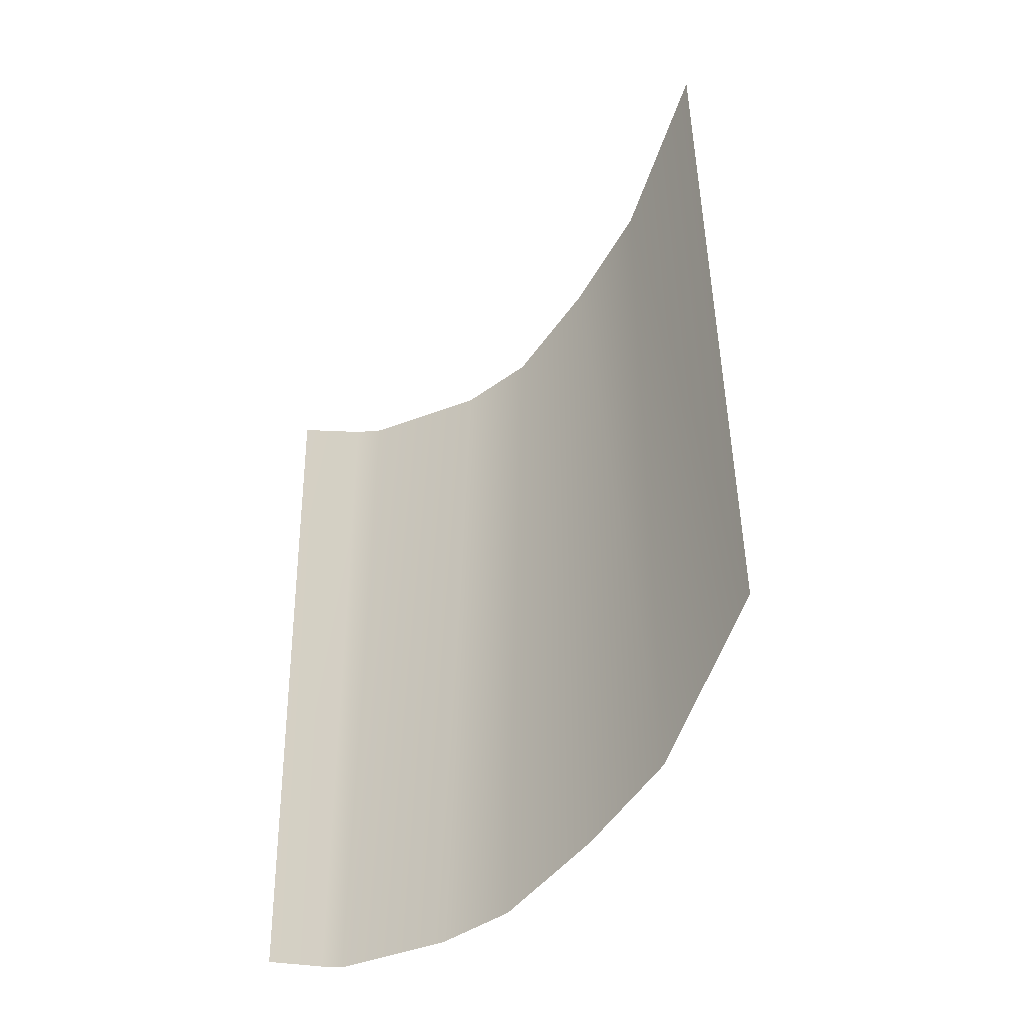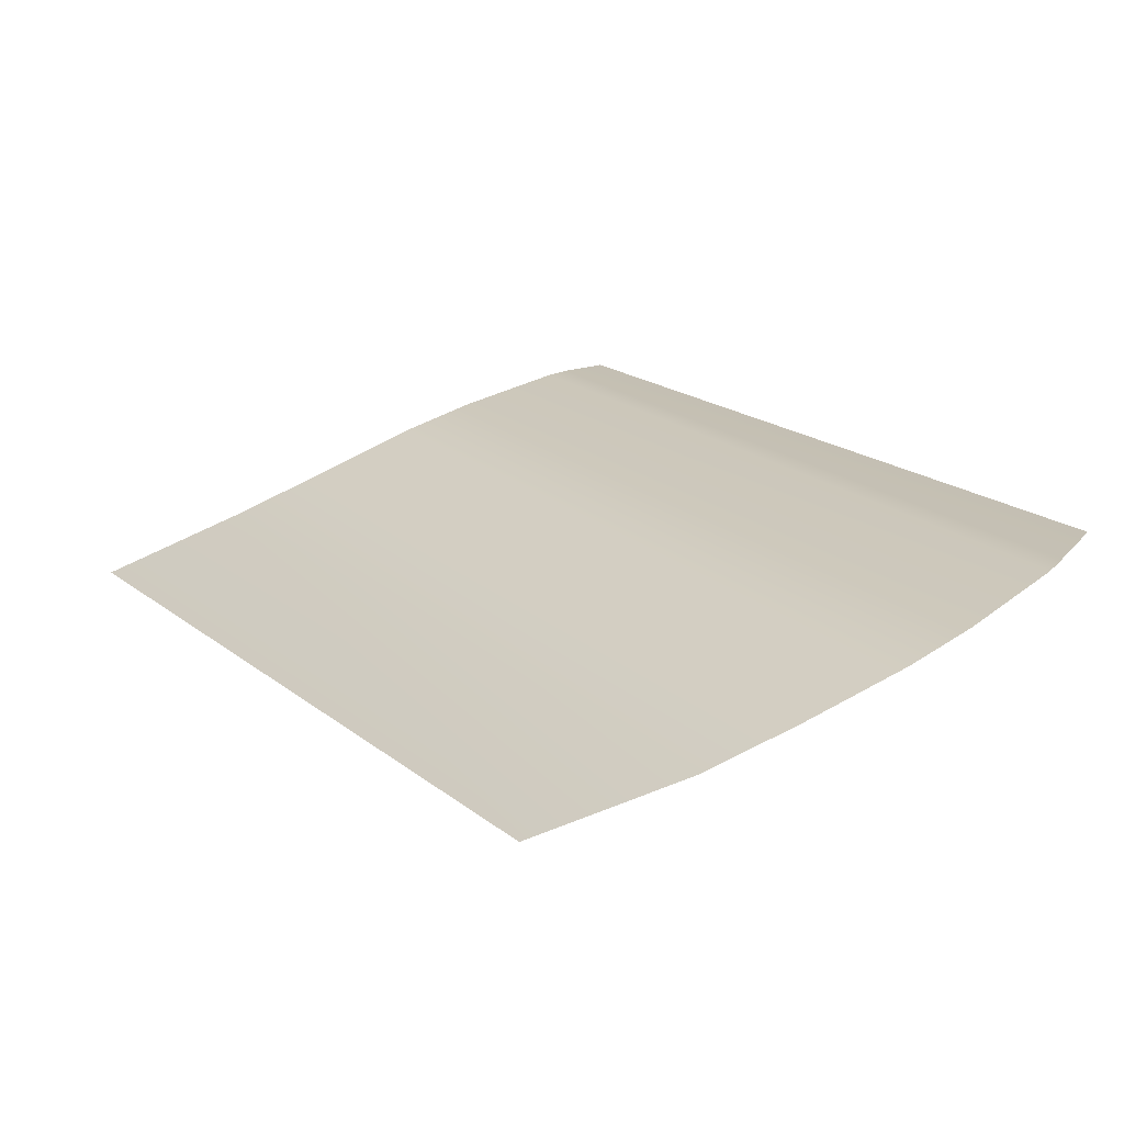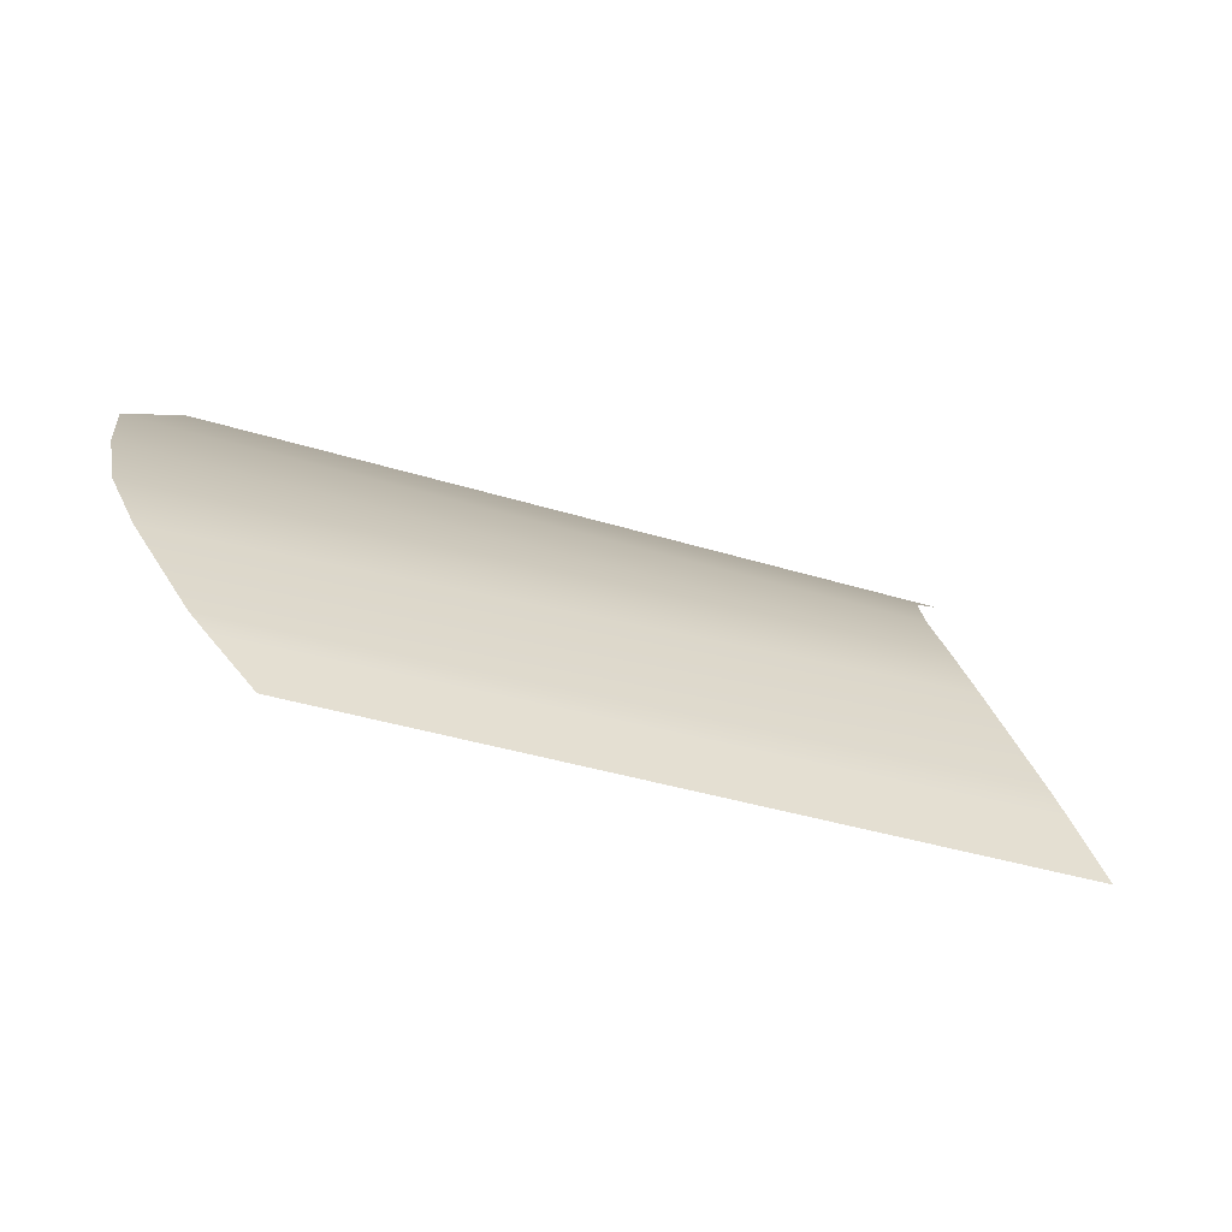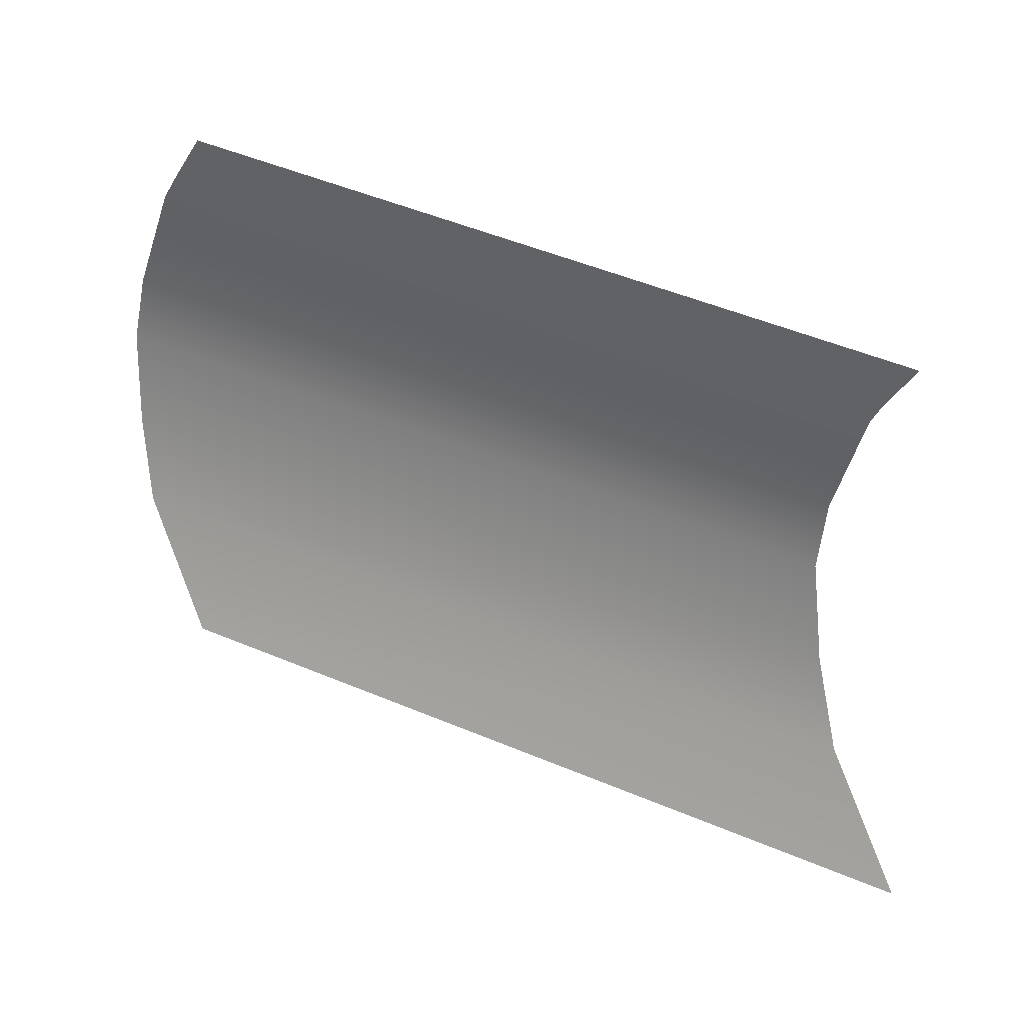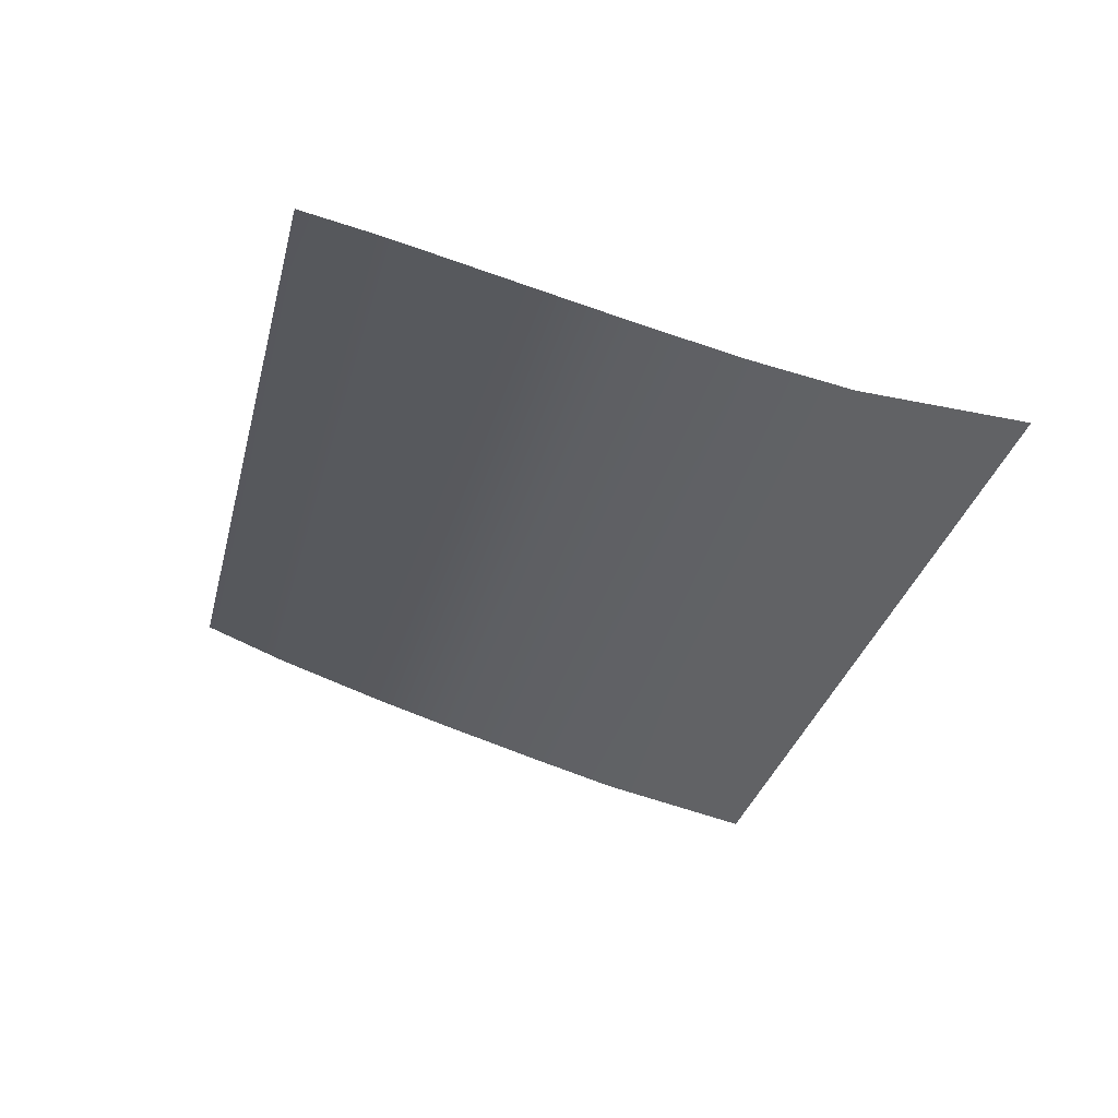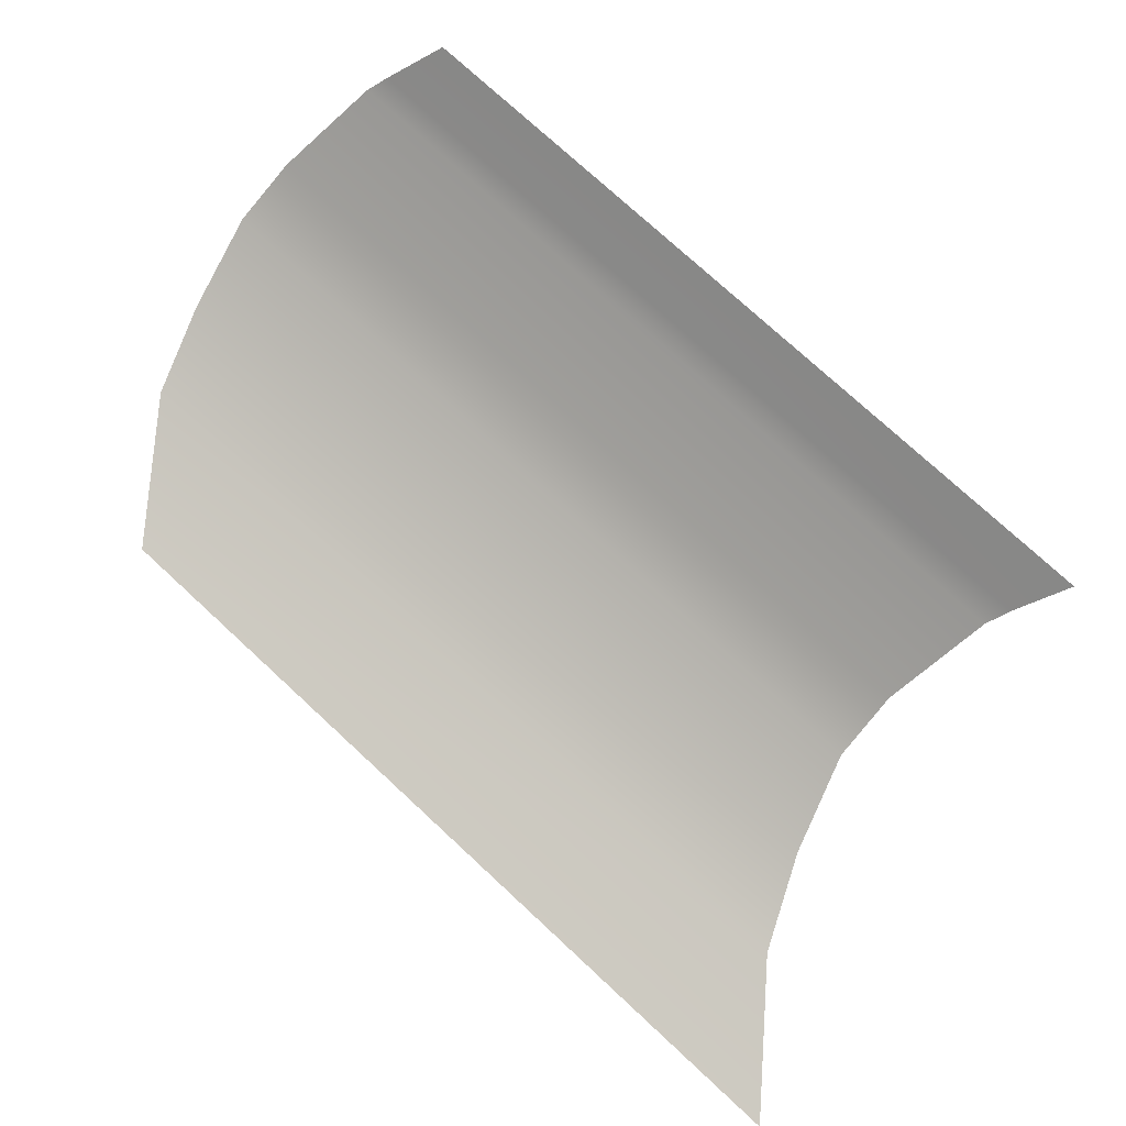
<metadata>
{"format":"obj","ext":"obj","renderer":"f3d","projection":"perspective","resolution":1024,"background":"white","views":[{"elev":-79.3,"azim":-143.2,"up":"+Y"},{"elev":46.5,"azim":-17.8,"up":"+Z"},{"elev":29.7,"azim":90.3,"up":"+Z"},{"elev":-57.9,"azim":100.5,"up":"+Z"},{"elev":35.3,"azim":-169.1,"up":"+Y"},{"elev":-69.1,"azim":71.5,"up":"+Z"}]}
</metadata>
<code>
v -28.53 1601 80.9
v -26.12 1600 82.07
v -18.89 1603 81.74
v -19.73 1602 82.11
v -20.05 1602 82.24
v -21.75 1601 82.57
v -22.9 1601 82.65
v -24.56 1600 82.41
v -32.64 1613 75.19
v -30.3 1612 76.56
v -23.55 1614 76.82
v -22.68 1615 76.23
v -23.96 1614 77.04
v -25.8 1613 77.54
v -27.02 1613 77.58
v -28.7 1612 77.14
v -28.53 1601 80.9
v -26.12 1600 82.07
v -18.89 1603 81.74
v -19.73 1602 82.11
v -20.05 1602 82.24
v -21.75 1601 82.57
v -22.9 1601 82.65
v -24.56 1600 82.41
v -32.64 1613 75.19
v -30.3 1612 76.56
v -23.55 1614 76.82
v -22.68 1615 76.23
v -23.96 1614 77.04
v -25.8 1613 77.54
v -27.02 1613 77.58
v -28.7 1612 77.14
v -28.53 1601 80.9
v -26.12 1600 82.07
v -18.89 1603 81.74
v -19.73 1602 82.11
v -20.05 1602 82.24
v -21.75 1601 82.57
v -22.9 1601 82.65
v -24.56 1600 82.41
v -32.64 1613 75.19
v -30.3 1612 76.56
v -23.55 1614 76.82
v -22.68 1615 76.23
v -23.96 1614 77.04
v -25.8 1613 77.54
v -27.02 1613 77.58
v -28.7 1612 77.14
f 10 2 1 9
f 12 3 4 11
f 11 4 5 13
f 13 5 6 14
f 14 6 7 15
f 15 7 8 16
f 16 8 2 10
f 26 18 17 25
f 28 19 20 27
f 27 20 21 29
f 29 21 22 30
f 30 22 23 31
f 31 23 24 32
f 32 24 18 26
f 42 34 33 41
f 44 35 36 43
f 43 36 37 45
f 45 37 38 46
f 46 38 39 47
f 47 39 40 48
f 48 40 34 42

</code>
